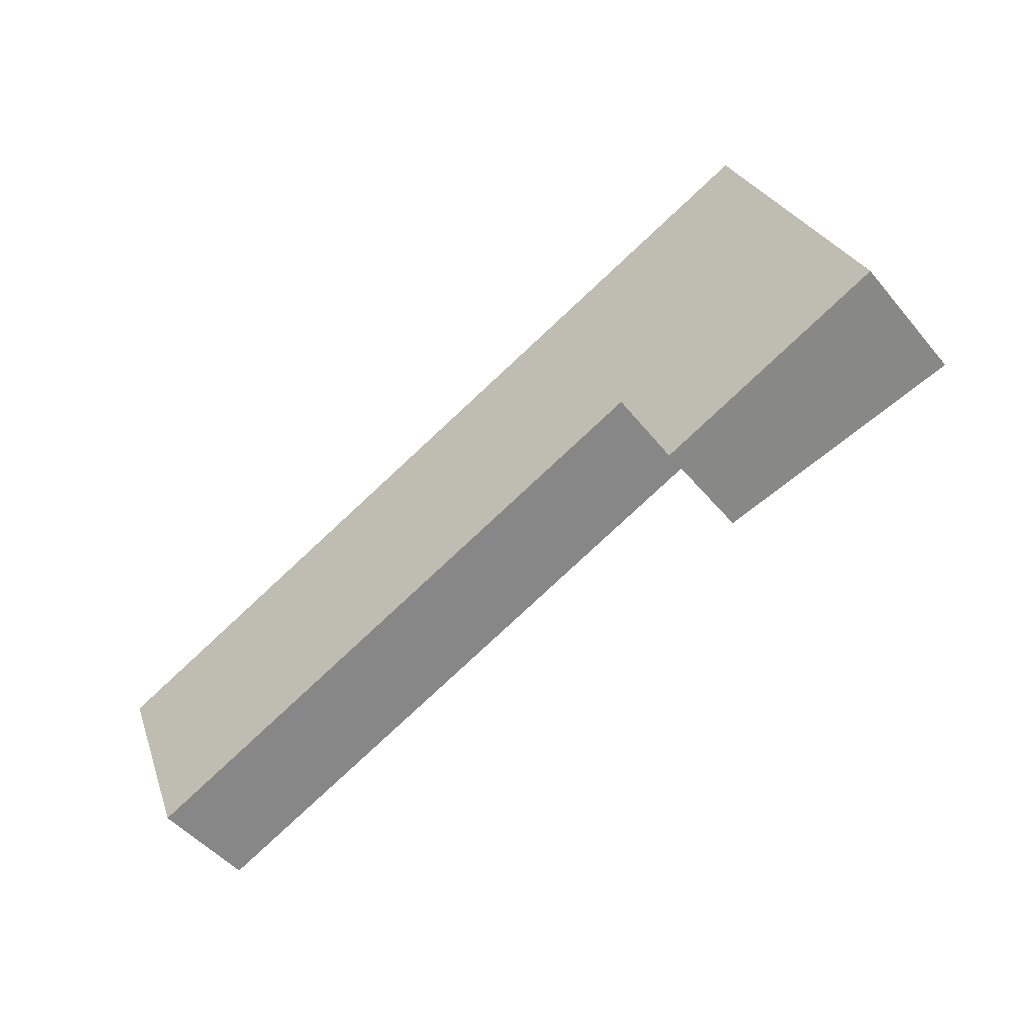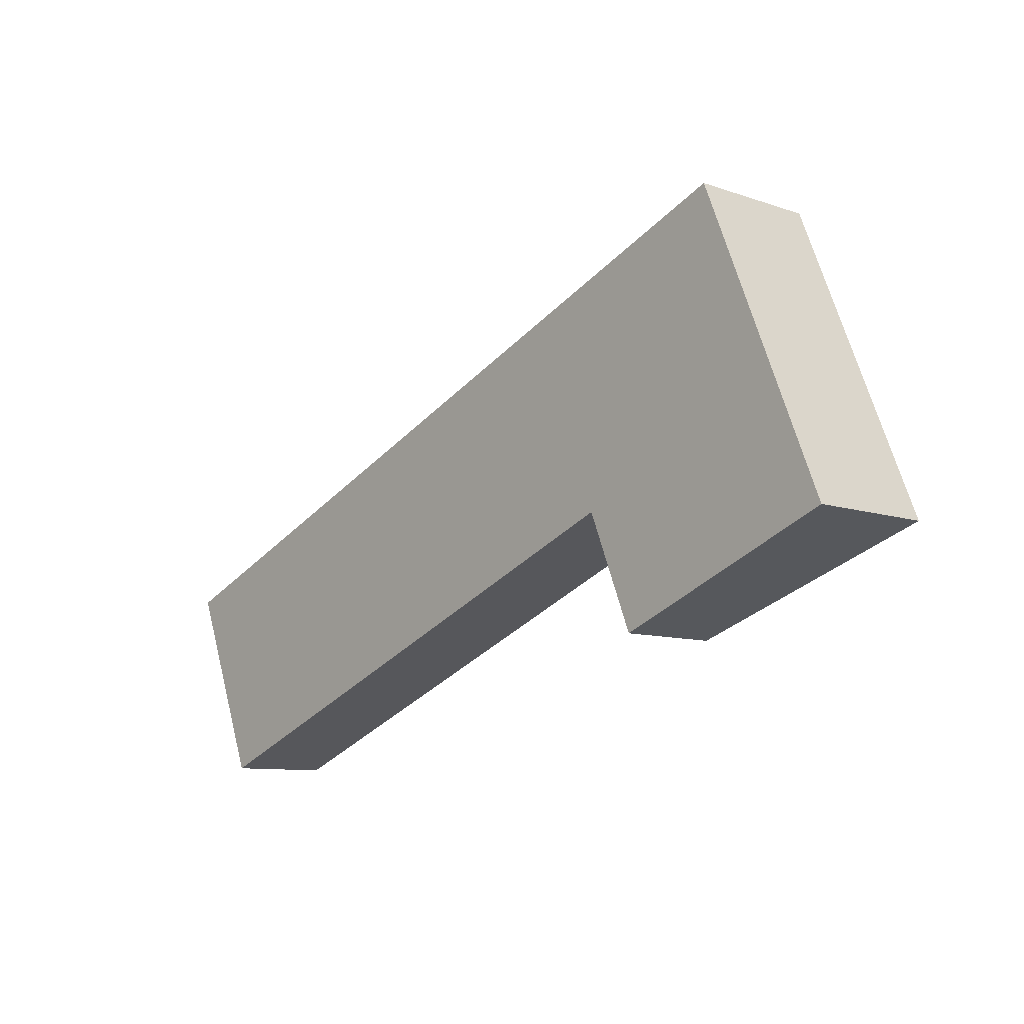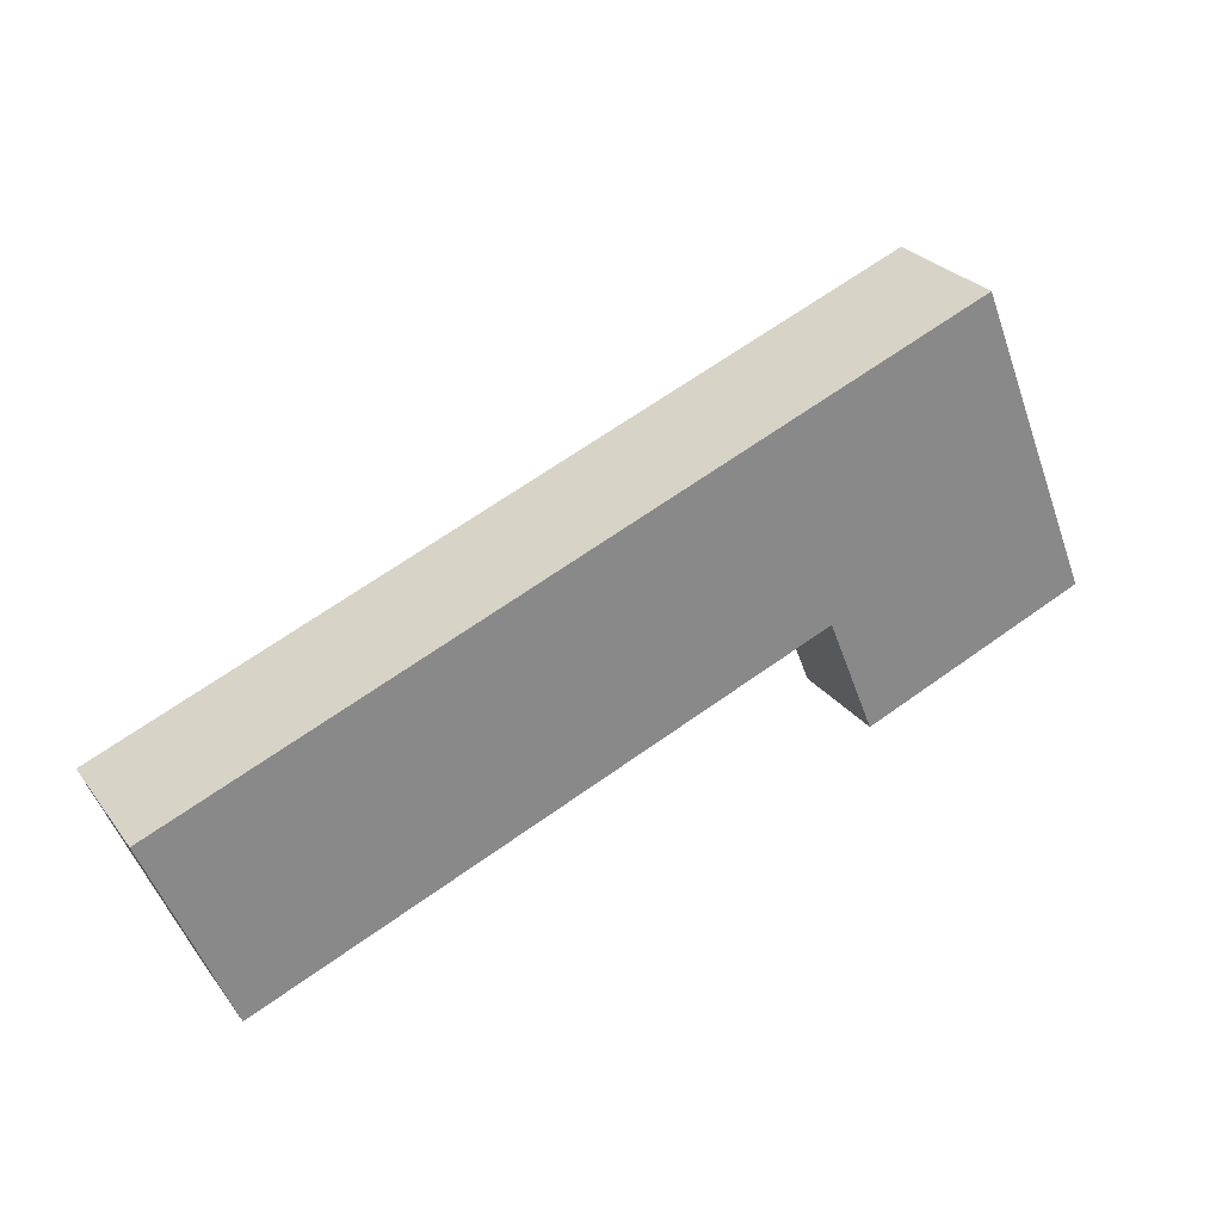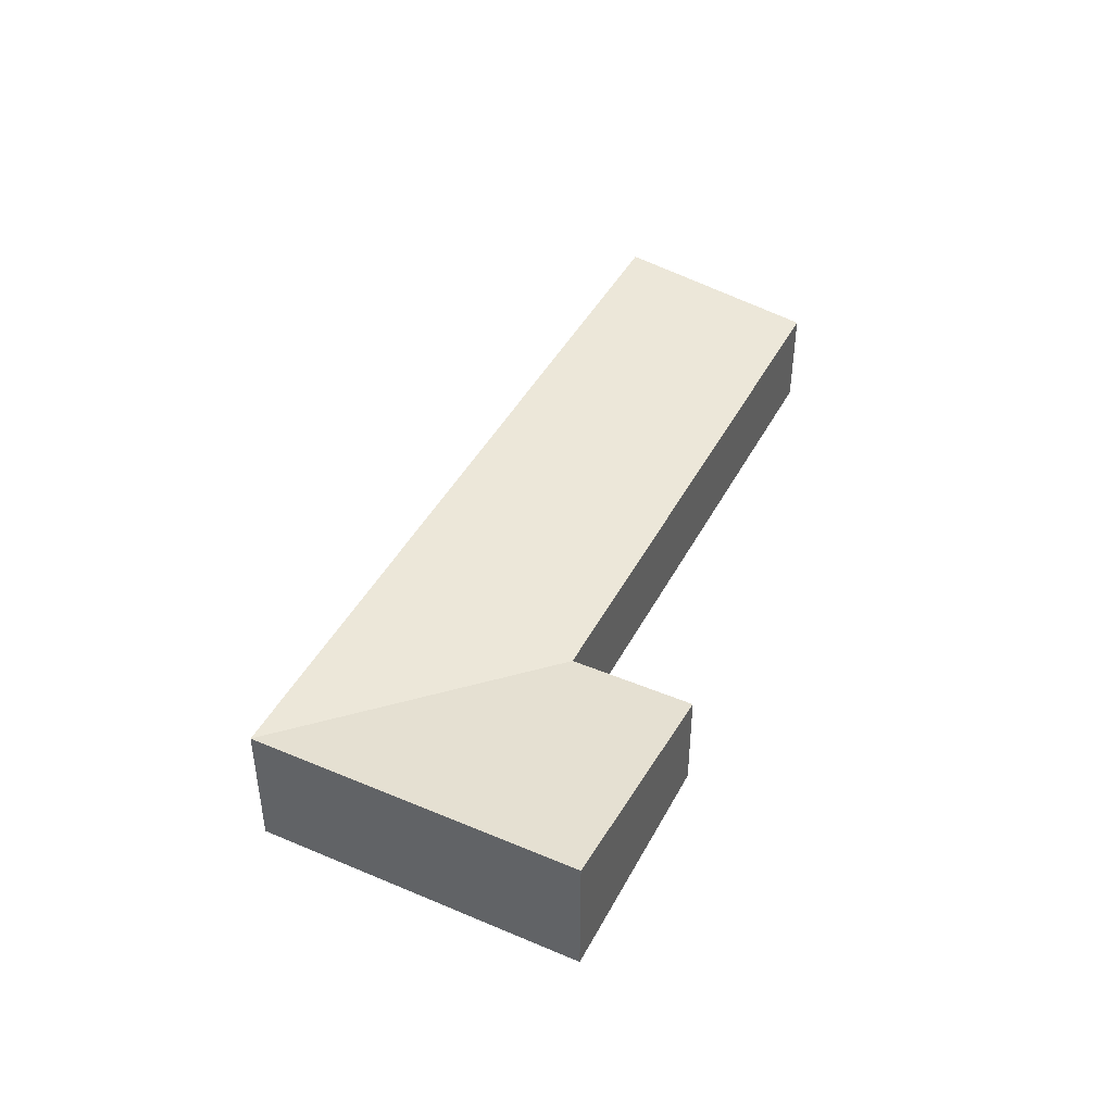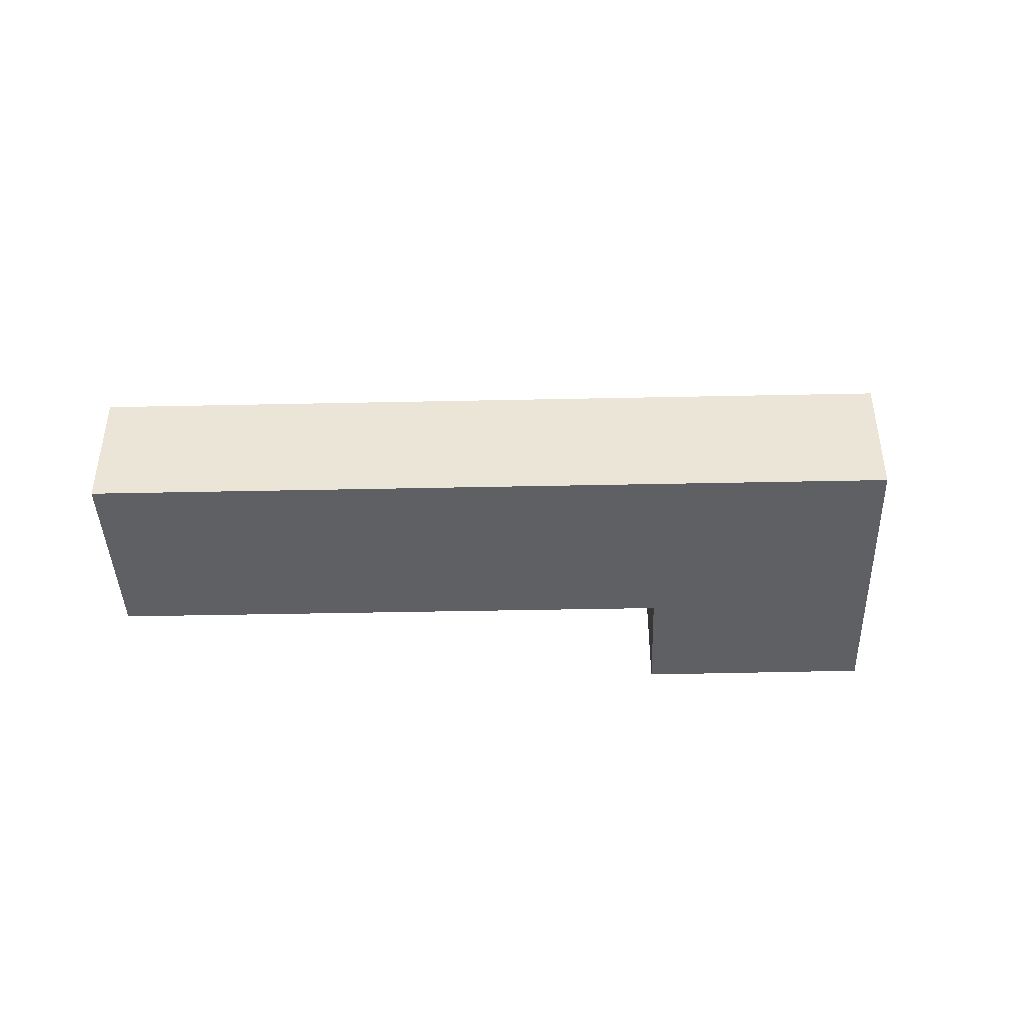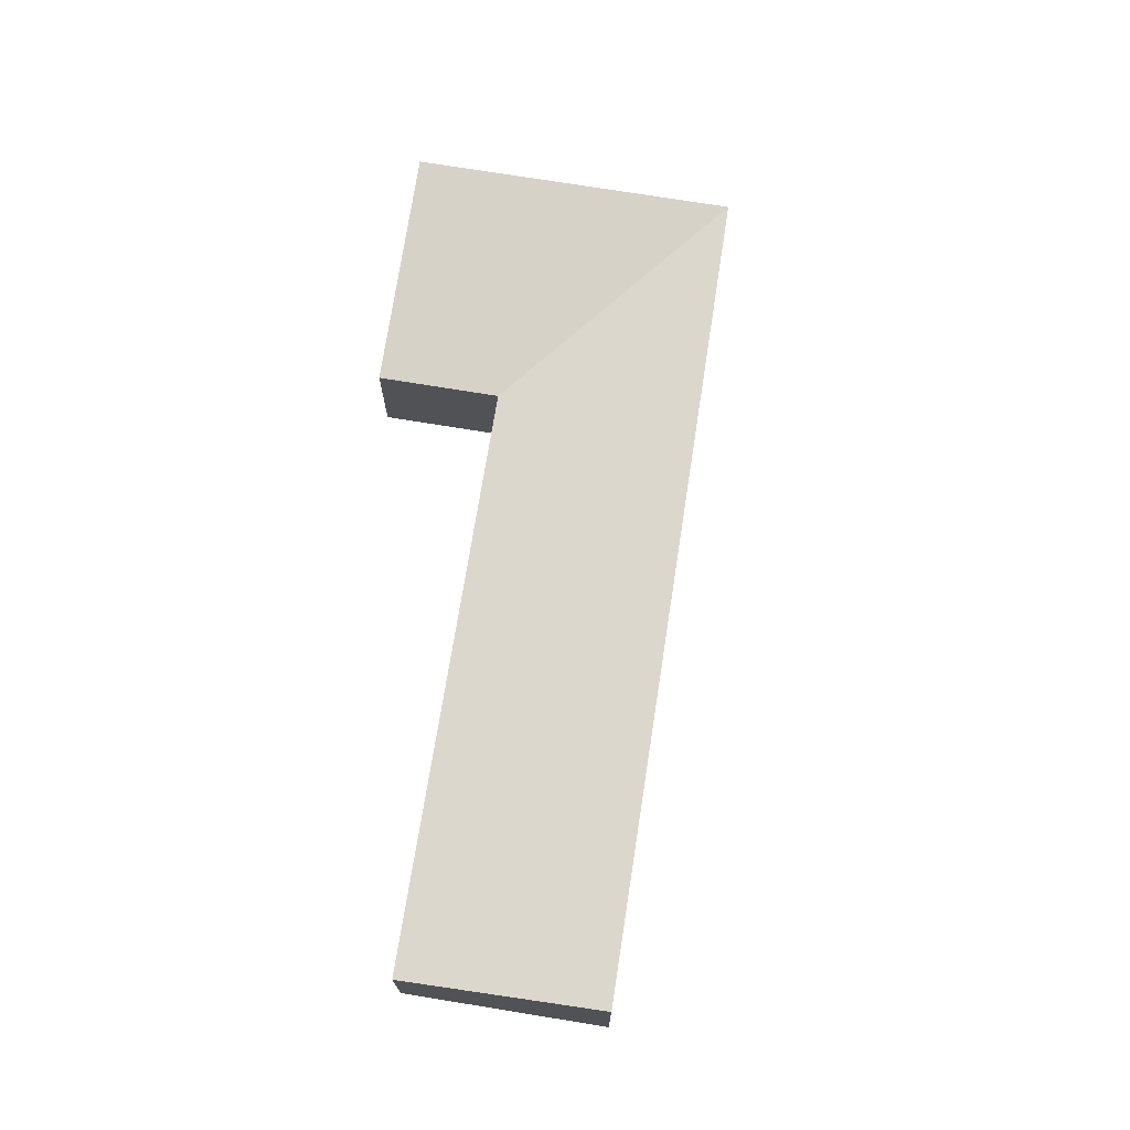
<metadata>
{"format":"obj","ext":"obj","renderer":"f3d","projection":"perspective","resolution":1024,"background":"white","views":[{"elev":-49.1,"azim":38.0,"up":"+Z"},{"elev":-9.4,"azim":48.1,"up":"+Z"},{"elev":27.5,"azim":-29.0,"up":"+Z"},{"elev":43.2,"azim":94.5,"up":"+Y"},{"elev":-42.3,"azim":-20.0,"up":"+Y"},{"elev":70.9,"azim":-102.6,"up":"+Y"}]}
</metadata>
<code>
v  49.79 -4.683e-18 0.07647
v  47.23 7.195 6.368
v  47.23 -3.9e-16 6.368
v  49.79 7.195 0.07625
v  34.92 5.608 1.534
v  37.51 2.956e-16 -4.827
v  34.92 -9.396e-17 1.535
v  37.51 5.608 -4.827
v  42.97 7.195 16.88
v  42.97 -1.033e-15 16.88
v  30.66 7.195 12.04
v  30.66 -7.373e-16 12.04
v  0.0001535 7.195 -0.0002281
v  0 0 0
v  4.204 6.448e-16 -10.53
v  4.204 5.608 -10.53
g defaultobject
f 1 2 3
f 2 1 4
f 5 6 7
f 6 5 8
f 8 1 6
f 1 8 4
f 3 9 10
f 9 3 2
f 10 11 12
f 11 10 9
f 12 13 14
f 13 12 11
f 13 15 14
f 15 13 16
f 16 7 15
f 7 16 5
f 2 5 9
f 9 5 11
f 16 11 5
f 11 16 13
f 8 2 4
f 2 8 5
f 3 6 1
f 6 3 7
f 10 7 3
f 7 10 12
f 15 12 14
f 12 15 7

</code>
